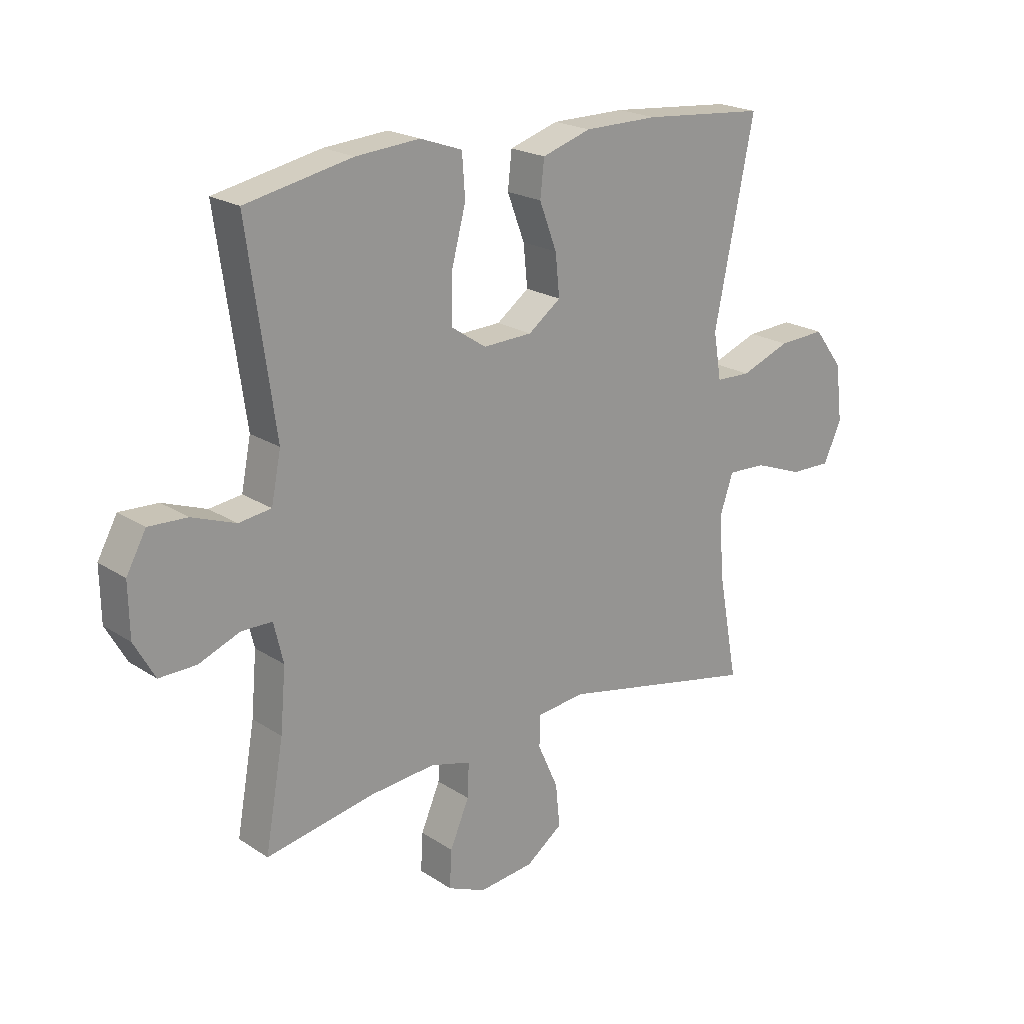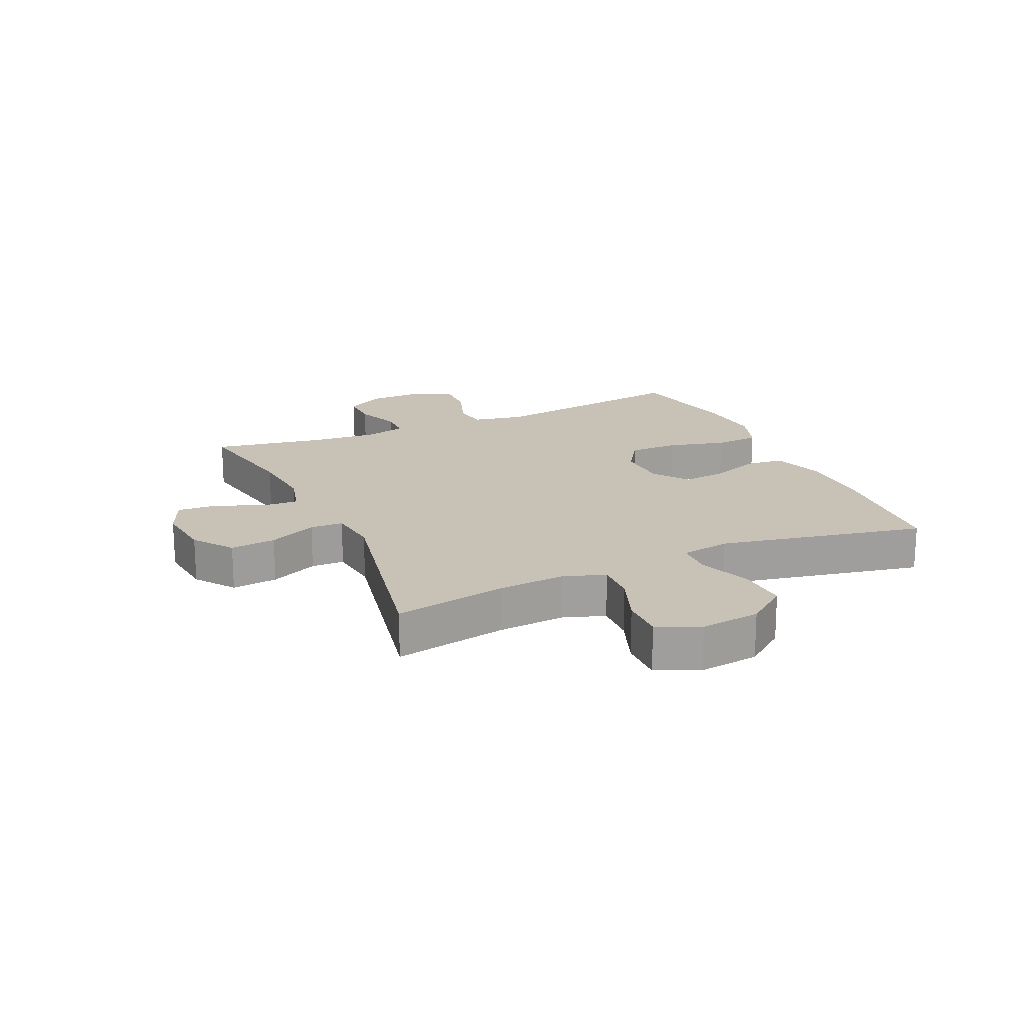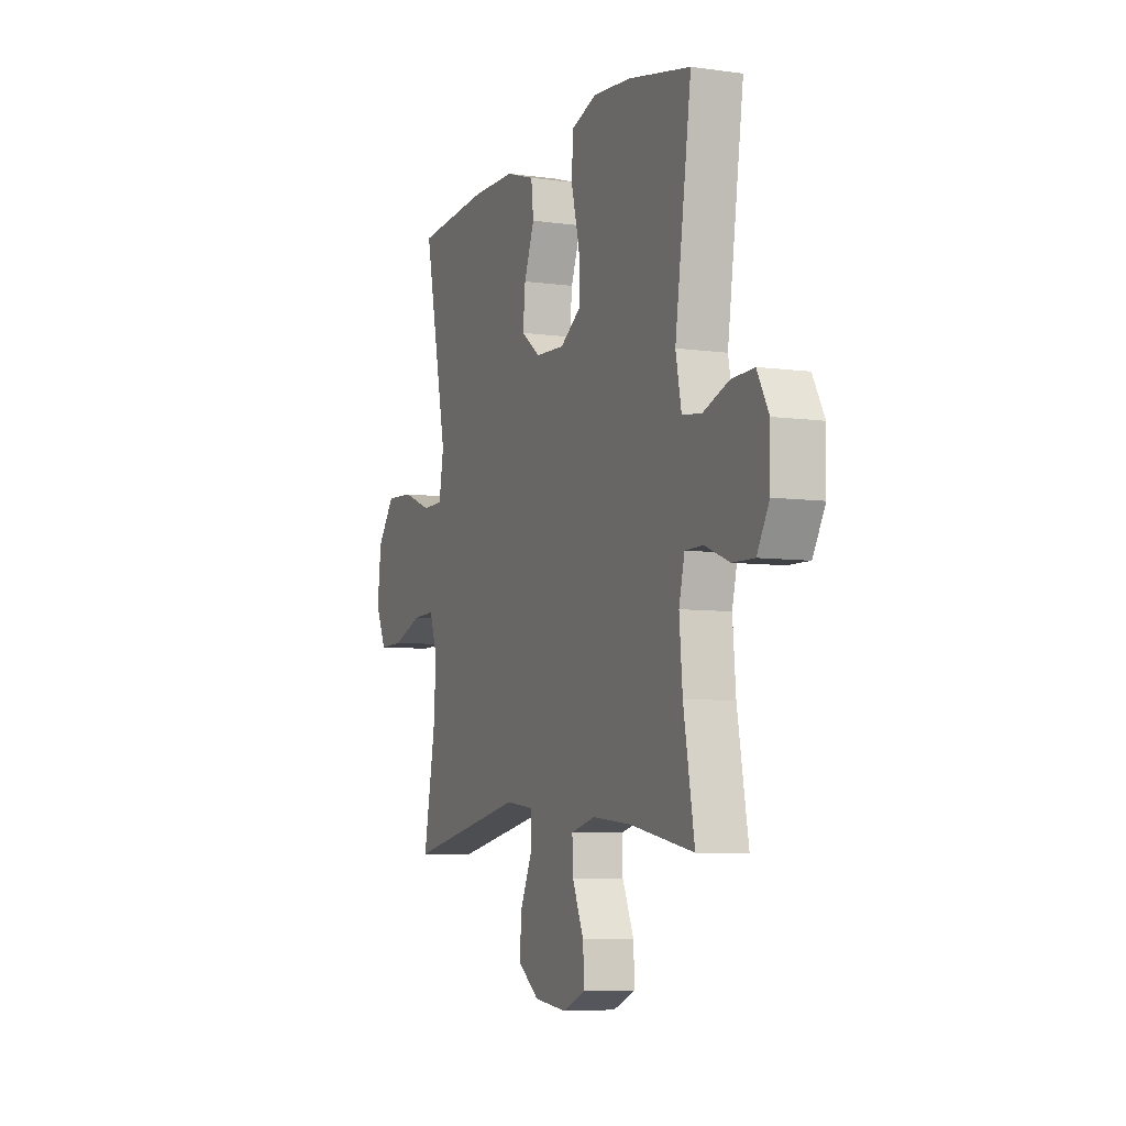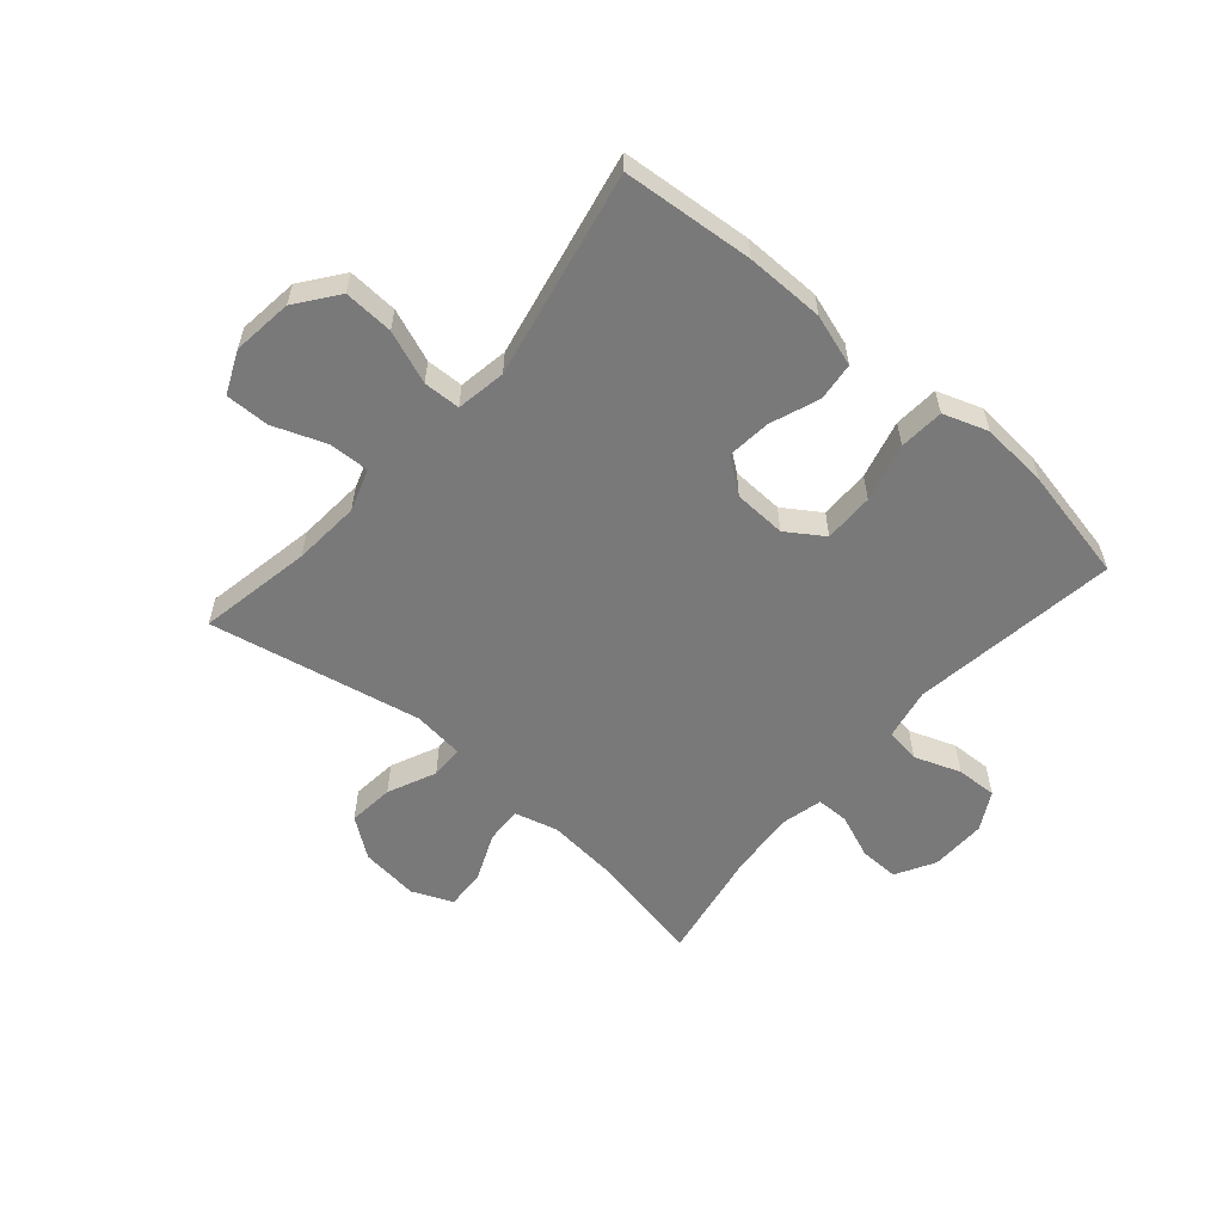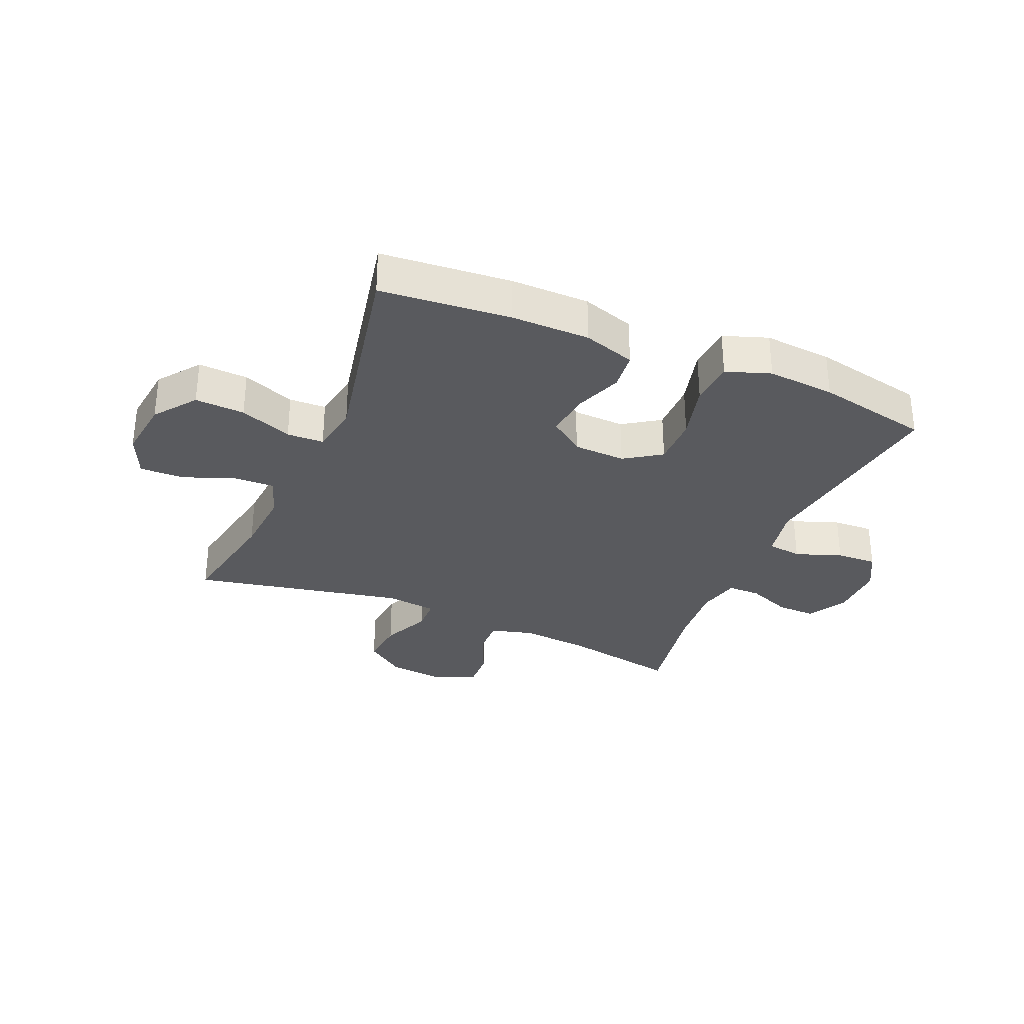
<metadata>
{"format":"obj","ext":"obj","renderer":"f3d","projection":"perspective","resolution":1024,"background":"white","views":[{"elev":20.9,"azim":139.3,"up":"+Z"},{"elev":19.0,"azim":-114.3,"up":"+Y"},{"elev":-6.5,"azim":67.5,"up":"+Z"},{"elev":-57.8,"azim":-40.9,"up":"+Y"},{"elev":-31.8,"azim":-23.1,"up":"+Y"}]}
</metadata>
<code>
o path6824
v 0.4686 0.0375 -0.2846
v 0.4588 0.0375 -0.1701
v 0.4763 0.0375 -0.09701
v 0.5325 0.0375 -0.09632
v 0.6082 0.0375 -0.1265
v 0.6763 0.0375 -0.1278
v 0.7143 0.0375 -0.06027
v 0.7161 0.0375 0.03637
v 0.68 0.0375 0.1026
v 0.6095 0.0375 0.09953
v 0.5294 0.0375 0.07015
v 0.4697 0.0375 0.07816
v 0.452 0.0375 0.1673
v 0.5027 0.0375 0.5249
v 0.3069 0.0375 0.565
v 0.1895 0.0375 0.5743
v 0.1123 0.0375 0.5473
v 0.1068 0.0375 0.47
v 0.1331 0.0375 0.3693
v 0.1337 0.0375 0.2826
v 0.07 0.0375 0.2402
v -0.0201 0.0375 0.2438
v -0.0797 0.0375 0.2881
v -0.07191 0.0375 0.364
v -0.04002 0.0375 0.4485
v -0.04733 0.0375 0.5148
v -0.1372 0.0375 0.5435
v -0.273 0.0375 0.5443
v -0.499 0.0375 0.5249
v -0.4262 0.0375 0.1677
v -0.4404 0.0375 0.08176
v -0.5044 0.0375 0.07951
v -0.5955 0.0375 0.1143
v -0.6816 0.0375 0.1187
v -0.7355 0.0375 0.04734
v -0.7481 0.0375 -0.05724
v -0.7153 0.0375 -0.1304
v -0.6395 0.0375 -0.1289
v -0.549 0.0375 -0.09492
v -0.4787 0.0375 -0.09199
v -0.4542 0.0375 -0.1645
v -0.4626 0.0375 -0.2806
v -0.499 0.0375 -0.477
v -0.1328 0.0375 -0.4019
v -0.04496 0.0375 -0.4124
v -0.04339 0.0375 -0.4698
v -0.08086 0.0375 -0.5531
v -0.08898 0.0375 -0.6323
v -0.02148 0.0375 -0.6816
v 0.07946 0.0375 -0.6931
v 0.1495 0.0375 -0.663
v 0.1457 0.0375 -0.5935
v 0.1105 0.0375 -0.5112
v 0.108 0.0375 -0.4484
v 0.1826 0.0375 -0.4284
v 0.3016 0.0375 -0.4392
v 0.5027 0.0375 -0.477
v 0.4686 -0.0375 -0.2846
v 0.4588 -0.0375 -0.1701
v 0.4763 -0.0375 -0.09701
v 0.5325 -0.0375 -0.09632
v 0.6082 -0.0375 -0.1265
v 0.6763 -0.0375 -0.1278
v 0.7143 -0.0375 -0.06027
v 0.7161 -0.0375 0.03637
v 0.68 -0.0375 0.1026
v 0.6095 -0.0375 0.09953
v 0.5294 -0.0375 0.07015
v 0.4697 -0.0375 0.07816
v 0.452 -0.0375 0.1673
v 0.5027 -0.0375 0.5249
v 0.3069 -0.0375 0.565
v 0.1895 -0.0375 0.5743
v 0.1123 -0.0375 0.5473
v 0.1068 -0.0375 0.47
v 0.1331 -0.0375 0.3693
v 0.1337 -0.0375 0.2826
v 0.07 -0.0375 0.2402
v -0.0201 -0.0375 0.2438
v -0.0797 -0.0375 0.2881
v -0.07191 -0.0375 0.364
v -0.04002 -0.0375 0.4485
v -0.04733 -0.0375 0.5148
v -0.1372 -0.0375 0.5435
v -0.273 -0.0375 0.5443
v -0.499 -0.0375 0.5249
v -0.4262 -0.0375 0.1677
v -0.4404 -0.0375 0.08176
v -0.5044 -0.0375 0.07951
v -0.5955 -0.0375 0.1143
v -0.6816 -0.0375 0.1187
v -0.7355 -0.0375 0.04734
v -0.7481 -0.0375 -0.05724
v -0.7153 -0.0375 -0.1304
v -0.6395 -0.0375 -0.1289
v -0.549 -0.0375 -0.09492
v -0.4787 -0.0375 -0.09199
v -0.4542 -0.0375 -0.1645
v -0.4626 -0.0375 -0.2806
v -0.499 -0.0375 -0.477
v -0.1328 -0.0375 -0.4019
v -0.04496 -0.0375 -0.4124
v -0.04339 -0.0375 -0.4698
v -0.08086 -0.0375 -0.5531
v -0.08898 -0.0375 -0.6323
v -0.02148 -0.0375 -0.6816
v 0.07946 -0.0375 -0.6931
v 0.1495 -0.0375 -0.663
v 0.1457 -0.0375 -0.5935
v 0.1105 -0.0375 -0.5112
v 0.108 -0.0375 -0.4484
v 0.1826 -0.0375 -0.4284
v 0.3016 -0.0375 -0.4392
v 0.5027 -0.0375 -0.477
v 0.7143 0.0375 -0.06027
v 0.7161 0.0375 0.03637
v 0.68 0.0375 0.1026
v 0.68 0.0375 0.1026
v 0.6763 0.0375 -0.1278
v 0.6763 0.0375 -0.1278
v 0.6095 0.0375 0.09953
v 0.6082 0.0375 -0.1265
v 0.5294 0.0375 0.07015
v 0.5325 0.0375 -0.09632
v 0.4763 0.0375 -0.09701
v 0.4763 0.0375 -0.09701
v 0.4697 0.0375 0.07816
v 0.4697 0.0375 0.07816
v 0.5027 0.0375 -0.477
v 0.5027 0.0375 -0.477
v 0.4686 0.0375 -0.2846
v 0.4588 0.0375 -0.1701
v 0.452 0.0375 0.1673
v 0.5027 0.0375 0.5249
v 0.5027 0.0375 0.5249
v 0.3069 0.0375 0.565
v 0.3016 0.0375 -0.4392
v 0.1895 0.0375 0.5743
v 0.1826 0.0375 -0.4284
v 0.1123 0.0375 0.5473
v 0.1123 0.0375 0.5473
v 0.108 0.0375 -0.4484
v 0.108 0.0375 -0.4484
v 0.1331 0.0375 0.3693
v 0.1337 0.0375 0.2826
v 0.07946 0.0375 -0.6931
v 0.1495 0.0375 -0.663
v 0.1495 0.0375 -0.663
v 0.1457 0.0375 -0.5935
v 0.1105 0.0375 -0.5112
v 0.07 0.0375 0.2402
v 0.1068 0.0375 0.47
v -0.02148 0.0375 -0.6816
v -0.0201 0.0375 0.2438
v -0.0797 0.0375 0.2881
v -0.08898 0.0375 -0.6323
v -0.04496 0.0375 -0.4124
v -0.04496 0.0375 -0.4124
v -0.04339 0.0375 -0.4698
v -0.07191 0.0375 0.364
v -0.04002 0.0375 0.4485
v -0.04733 0.0375 0.5148
v -0.04733 0.0375 0.5148
v -0.08086 0.0375 -0.5531
v -0.1328 0.0375 -0.4019
v -0.1372 0.0375 0.5435
v -0.273 0.0375 0.5443
v -0.499 0.0375 -0.477
v -0.499 0.0375 -0.477
v -0.4542 0.0375 -0.1645
v -0.4626 0.0375 -0.2806
v -0.4262 0.0375 0.1677
v -0.4404 0.0375 0.08176
v -0.4404 0.0375 0.08176
v -0.5044 0.0375 0.07951
v -0.4787 0.0375 -0.09199
v -0.4787 0.0375 -0.09199
v -0.499 0.0375 0.5249
v -0.499 0.0375 0.5249
v -0.549 0.0375 -0.09492
v -0.5955 0.0375 0.1143
v -0.6395 0.0375 -0.1289
v -0.6816 0.0375 0.1187
v -0.7153 0.0375 -0.1304
v -0.7153 0.0375 -0.1304
v -0.7355 0.0375 0.04734
v -0.7481 0.0375 -0.05724
v 0.7143 -0.0375 -0.06027
v 0.7161 -0.0375 0.03637
v 0.68 -0.0375 0.1026
v 0.68 -0.0375 0.1026
v 0.6763 -0.0375 -0.1278
v 0.6763 -0.0375 -0.1278
v 0.6095 -0.0375 0.09953
v 0.6082 -0.0375 -0.1265
v 0.5294 -0.0375 0.07015
v 0.5325 -0.0375 -0.09632
v 0.4763 -0.0375 -0.09701
v 0.4763 -0.0375 -0.09701
v 0.4697 -0.0375 0.07816
v 0.4697 -0.0375 0.07816
v 0.5027 -0.0375 -0.477
v 0.5027 -0.0375 -0.477
v 0.4686 -0.0375 -0.2846
v 0.4588 -0.0375 -0.1701
v 0.452 -0.0375 0.1673
v 0.5027 -0.0375 0.5249
v 0.5027 -0.0375 0.5249
v 0.3069 -0.0375 0.565
v 0.3016 -0.0375 -0.4392
v 0.1895 -0.0375 0.5743
v 0.1826 -0.0375 -0.4284
v 0.1123 -0.0375 0.5473
v 0.1123 -0.0375 0.5473
v 0.108 -0.0375 -0.4484
v 0.108 -0.0375 -0.4484
v 0.1331 -0.0375 0.3693
v 0.1337 -0.0375 0.2826
v 0.07946 -0.0375 -0.6931
v 0.1495 -0.0375 -0.663
v 0.1495 -0.0375 -0.663
v 0.1457 -0.0375 -0.5935
v 0.1105 -0.0375 -0.5112
v 0.07 -0.0375 0.2402
v 0.1068 -0.0375 0.47
v -0.02148 -0.0375 -0.6816
v -0.0201 -0.0375 0.2438
v -0.0797 -0.0375 0.2881
v -0.08898 -0.0375 -0.6323
v -0.04496 -0.0375 -0.4124
v -0.04496 -0.0375 -0.4124
v -0.04339 -0.0375 -0.4698
v -0.07191 -0.0375 0.364
v -0.04002 -0.0375 0.4485
v -0.04733 -0.0375 0.5148
v -0.04733 -0.0375 0.5148
v -0.08086 -0.0375 -0.5531
v -0.1328 -0.0375 -0.4019
v -0.1372 -0.0375 0.5435
v -0.273 -0.0375 0.5443
v -0.499 -0.0375 -0.477
v -0.499 -0.0375 -0.477
v -0.4542 -0.0375 -0.1645
v -0.4626 -0.0375 -0.2806
v -0.4262 -0.0375 0.1677
v -0.4404 -0.0375 0.08176
v -0.4404 -0.0375 0.08176
v -0.5044 -0.0375 0.07951
v -0.4787 -0.0375 -0.09199
v -0.4787 -0.0375 -0.09199
v -0.499 -0.0375 0.5249
v -0.499 -0.0375 0.5249
v -0.549 -0.0375 -0.09492
v -0.5955 -0.0375 0.1143
v -0.6395 -0.0375 -0.1289
v -0.6816 -0.0375 0.1187
v -0.7153 -0.0375 -0.1304
v -0.7153 -0.0375 -0.1304
v -0.7355 -0.0375 0.04734
v -0.7481 -0.0375 -0.05724
f 260 255 259
f 225 211 213
f 220 222 219
f 212 210 205
f 233 234 239
f 224 205 198
f 248 249 246
f 219 222 226
f 253 249 248
f 205 210 204
f 257 255 260
f 197 196 198
f 217 211 225
f 246 228 245
f 215 232 223
f 230 215 212
f 246 227 228
f 209 206 207
f 223 226 222
f 218 206 217
f 217 209 211
f 237 223 232
f 253 259 255
f 238 244 241
f 228 233 240
f 200 198 196
f 246 249 243
f 238 230 227
f 246 243 227
f 240 233 239
f 224 212 205
f 239 234 235
f 230 212 224
f 209 217 206
f 224 198 200
f 189 194 188
f 232 215 230
f 229 226 237
f 194 189 190
f 188 195 192
f 226 223 237
f 243 238 227
f 245 240 251
f 218 200 206
f 254 253 248
f 197 195 194
f 196 197 194
f 188 194 195
f 259 253 254
f 245 228 240
f 204 210 202
f 244 238 243
f 227 230 224
f 256 259 254
f 224 200 218
f 7 8 65 64
f 8 118 191 65
f 120 7 64 193
f 9 10 67 66
f 5 6 63 62
f 10 11 68 67
f 4 5 62 61
f 126 4 61 199
f 11 128 201 68
f 130 1 58 203
f 2 3 60 59
f 12 13 70 69
f 1 2 59 58
f 13 135 208 70
f 14 15 72 71
f 56 57 114 113
f 15 16 73 72
f 55 56 113 112
f 16 141 214 73
f 143 55 112 216
f 19 20 77 76
f 50 148 221 107
f 51 52 109 108
f 52 53 110 109
f 20 21 78 77
f 18 19 76 75
f 17 18 75 74
f 53 54 111 110
f 49 50 107 106
f 21 22 79 78
f 22 23 80 79
f 48 49 106 105
f 158 46 103 231
f 24 25 82 81
f 25 163 236 82
f 47 48 105 104
f 46 47 104 103
f 44 45 102 101
f 26 27 84 83
f 23 24 81 80
f 27 28 85 84
f 169 44 101 242
f 41 42 99 98
f 30 174 247 87
f 31 32 89 88
f 177 41 98 250
f 179 30 87 252
f 28 29 86 85
f 39 40 97 96
f 42 43 100 99
f 32 33 90 89
f 38 39 96 95
f 33 34 91 90
f 185 38 95 258
f 34 35 92 91
f 36 37 94 93
f 35 36 93 92
f 187 186 182
f 152 140 138
f 147 146 149
f 139 132 137
f 160 166 161
f 151 125 132
f 175 173 176
f 146 153 149
f 180 175 176
f 132 131 137
f 184 187 182
f 124 125 123
f 144 152 138
f 173 172 155
f 142 150 159
f 157 139 142
f 173 155 154
f 136 134 133
f 150 149 153
f 145 144 133
f 144 138 136
f 164 159 150
f 180 182 186
f 165 168 171
f 155 167 160
f 127 123 125
f 173 170 176
f 165 154 157
f 173 154 170
f 167 166 160
f 151 132 139
f 166 162 161
f 157 151 139
f 136 133 144
f 151 127 125
f 116 115 121
f 159 157 142
f 156 164 153
f 121 117 116
f 115 119 122
f 153 164 150
f 170 154 165
f 172 178 167
f 145 133 127
f 181 175 180
f 124 121 122
f 123 121 124
f 115 122 121
f 186 181 180
f 172 167 155
f 131 129 137
f 171 170 165
f 154 151 157
f 183 181 186
f 151 145 127

</code>
